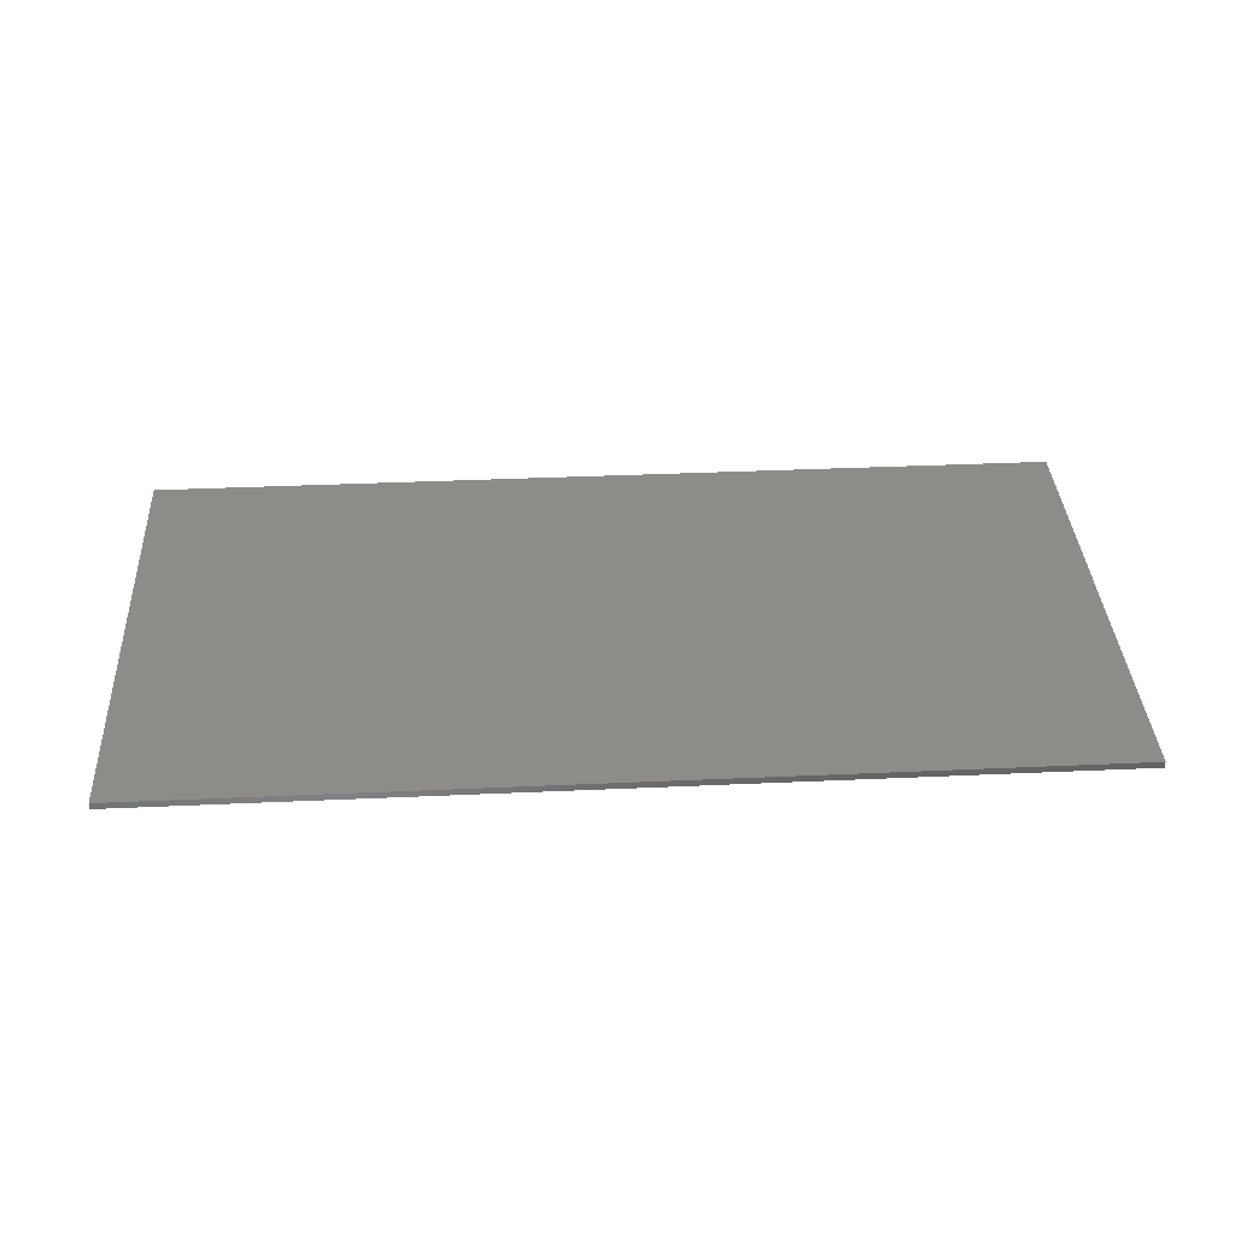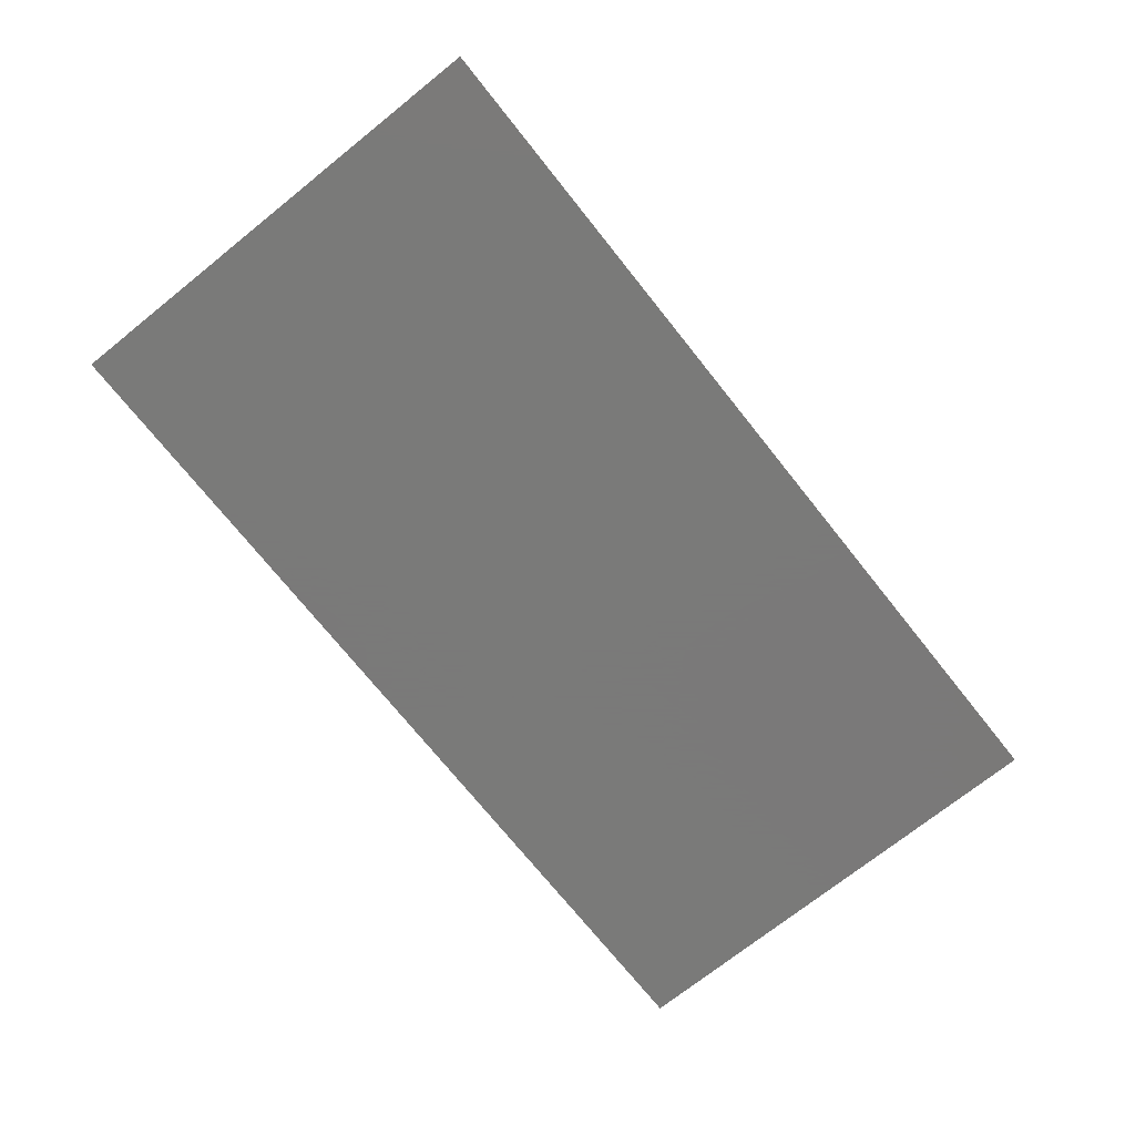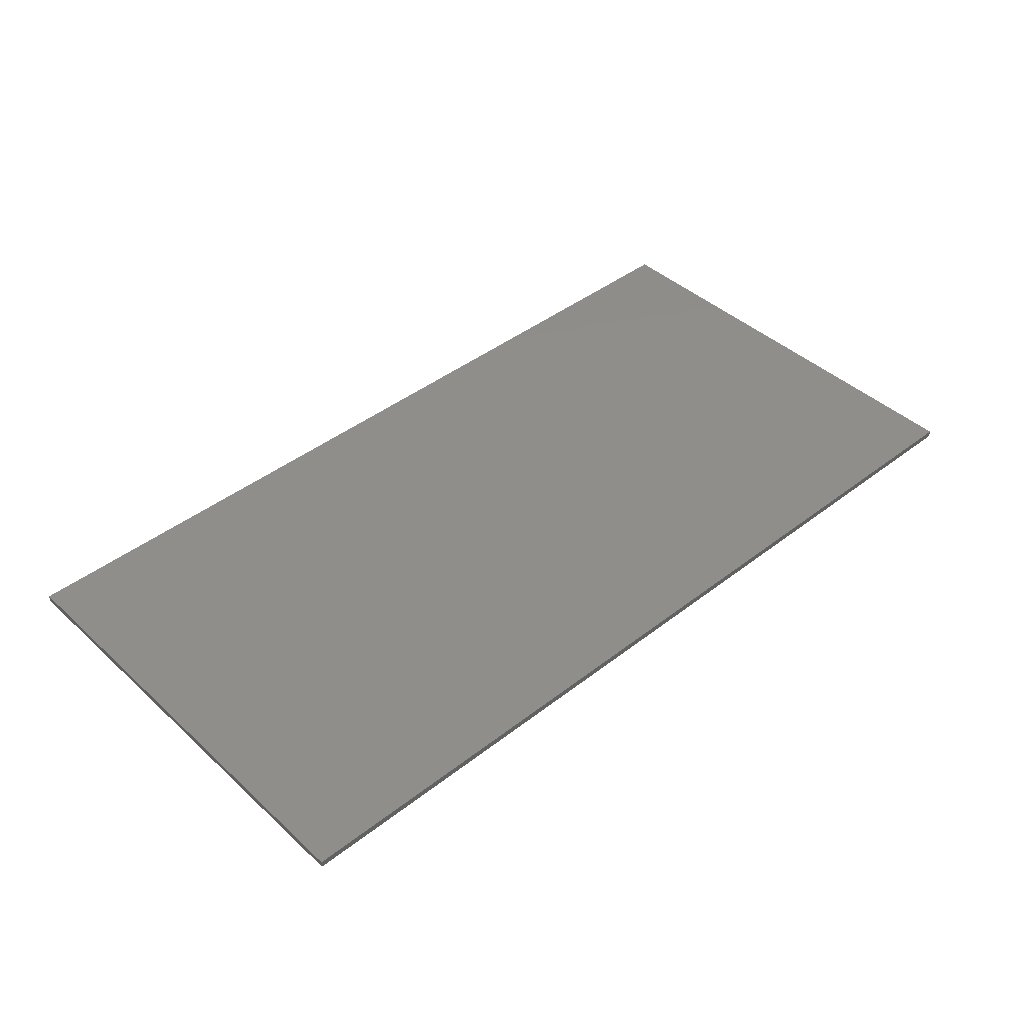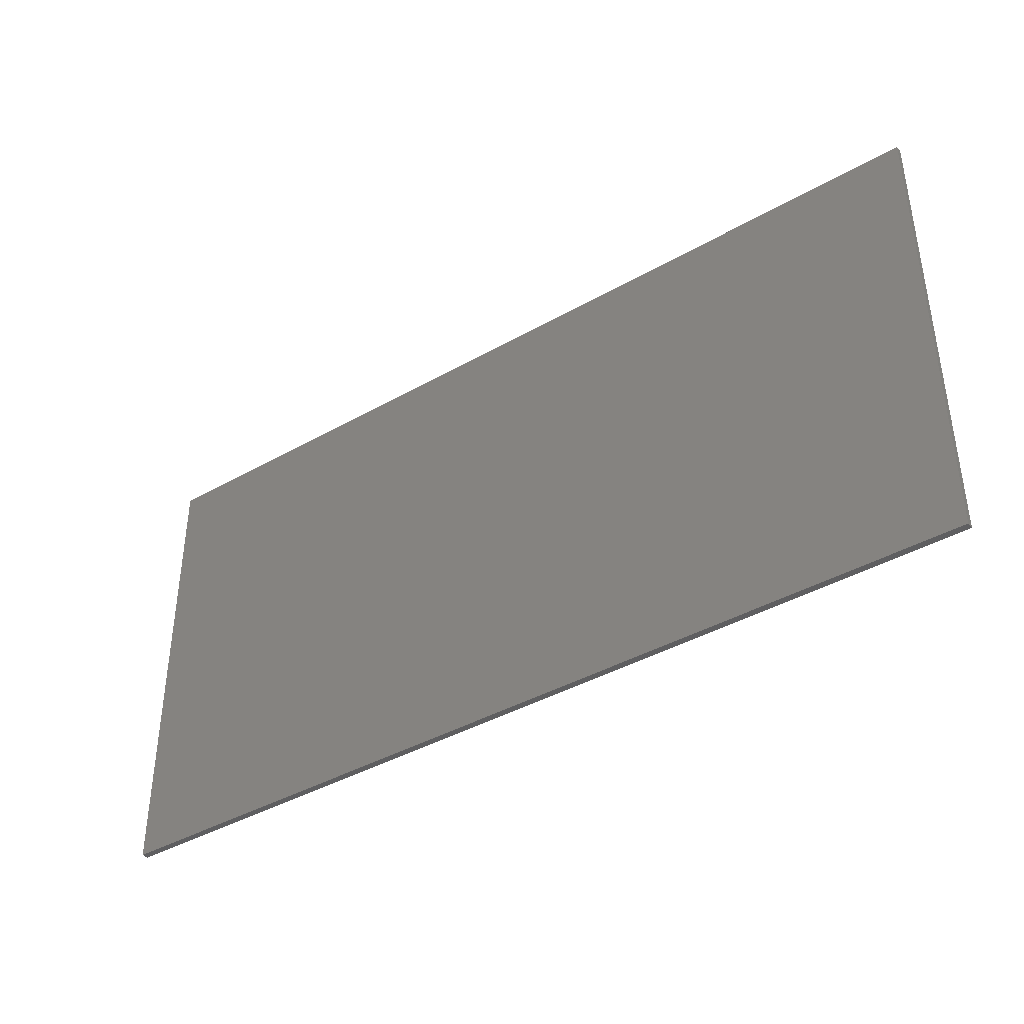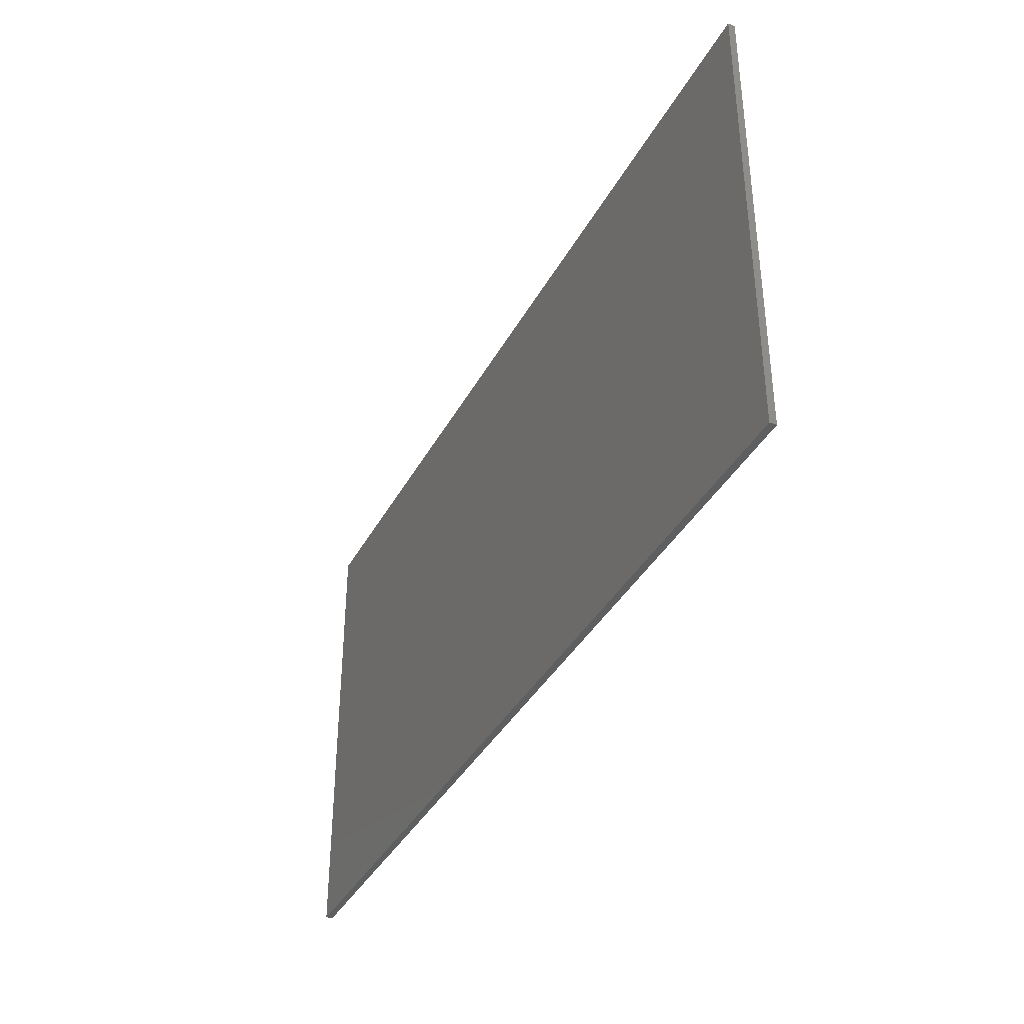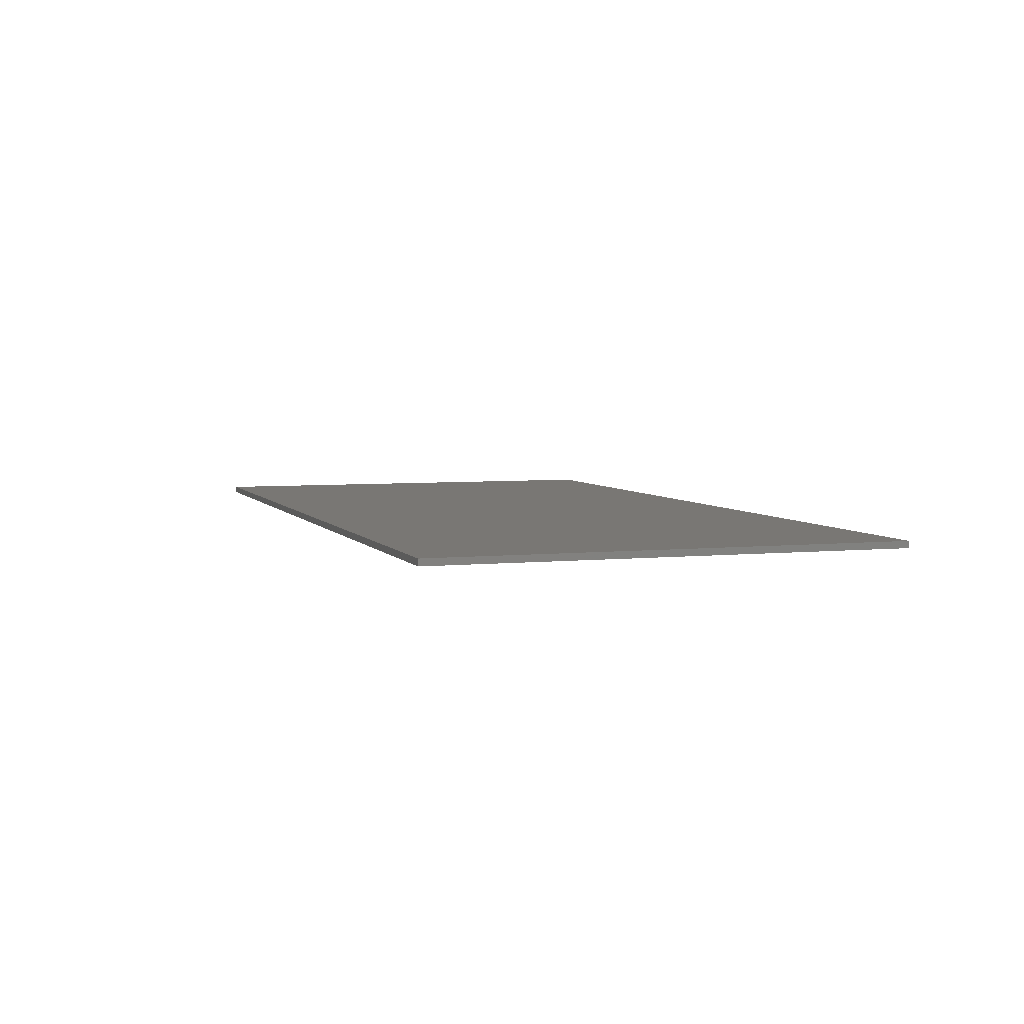
<metadata>
{"format":"stl","ext":"stl","renderer":"f3d","projection":"perspective","resolution":1024,"background":"white","views":[{"elev":37.3,"azim":-3.3,"up":"+Y"},{"elev":-72.7,"azim":128.6,"up":"+Y"},{"elev":42.6,"azim":-42.7,"up":"+Y"},{"elev":-39.9,"azim":35.3,"up":"+Z"},{"elev":-37.8,"azim":-115.6,"up":"+Z"},{"elev":4.8,"azim":71.6,"up":"+Y"}]}
</metadata>
<code>
# stl→obj: 179 verts, 354 faces
v 6.8 0 3.5
v 6.8 0 -3.5
v -6.8 0 -3.5
v -6.8 0 3.5
v -6.8 -0.1 3.5
v 6.8 -0.1 3.5
v -6.8 -0.1 -3.5
v 6.8 -0.1 -3.5
v -0.4156 -0.1 -0.6881
v -0.4156 -0.1 -2.087
v -0.1305 -0.1 -2.087
v -0.1305 -0.1 -0.2221
v -0.4156 -0.1 -0.2221
v -0.5931 -0.1 -0.4454
v 3.927 -0.1 -1.926
v 3.927 -0.1 -2.344
v 4.201 -0.1 -2.062
v 4.542 -0.1 -1.091
v 3.906 -0.1 -0.6285
v 3.901 -0.1 -0.8414
v 4.205 -0.1 -0.8414
v 4.204 -0.1 -0.6383
v 4.913 -0.1 -2.344
v 4.913 -0.1 -2.062
v 4.007 -0.1 -0.3641
v 3.927 -0.1 -0.4764
v 4.256 -0.1 -0.5355
v 4.133 -0.1 -0.2704
v 4.429 -0.1 -0.4944
v 4.27 -0.1 -0.2221
v 4.807 -0.1 -1.216
v 4.857 -0.1 -1.101
v 4.618 -0.1 -0.9171
v 4.901 -0.1 -0.9827
v 4.642 -0.1 -0.7464
v 4.58 -0.1 -0.529
v 4.665 -0.1 -0.2676
v 4.519 -0.1 -0.2221
v 4.941 -0.1 -0.5891
v 4.889 -0.1 -0.4541
v 4.805 -0.1 -0.3463
v 1.202 -0.1 -1.5
v 1.555 -0.1 -1.458
v 1.235 -0.1 -1.199
v 1.11 -0.1 -1.223
v 1.316 -0.1 -1.128
v 1.58 -0.1 -1.38
v 1.593 -0.1 -1.252
v 1.605 -0.1 -1.122
v 1.351 -0.1 -1.013
v 0.669 -0.1 -0.3856
v 0.5948 -0.1 -0.5149
v 0.8901 -0.1 -0.5957
v 0.7638 -0.1 -0.2915
v 0.9836 -0.1 -0.5262
v 0.9116 -0.1 -0.2343
v 1.11 -0.1 -0.5031
v 1.11 -0.1 -0.2221
v 1.235 -0.1 -0.5262
v 1.284 -0.1 -0.2346
v 1.431 -0.1 -0.293
v 1.316 -0.1 -0.5957
v 1.526 -0.1 -0.3886
v 1.588 -0.1 -0.5193
v 1.351 -0.1 -0.7073
v 1.605 -0.1 -0.6828
v 0.5541 -0.1 -0.6769
v 0.8322 -0.1 -0.7077
v 0.5527 -0.1 -1.046
v 0.5888 -0.1 -1.199
v 0.8901 -0.1 -1.128
v 0.8322 -0.1 -1.014
v 0.6541 -0.1 -1.325
v 0.9836 -0.1 -1.199
v 0.7571 -0.1 -1.419
v 0.8823 -0.1 -1.477
v 1.026 -0.1 -1.496
v 1.229 -0.1 -1.587
v 1.499 -0.1 -1.646
v 1.135 -0.1 -1.787
v 1.335 -0.1 -1.916
v 1.006 -0.1 -1.951
v 1.17 -0.1 -2.127
v 0.7763 -0.1 -2.186
v 0.9586 -0.1 -2.344
v 2.601 -0.1 -1.074
v 2.251 -0.1 -1.115
v 2.568 -0.1 -1.372
v 2.692 -0.1 -1.348
v 2.487 -0.1 -1.443
v 2.226 -0.1 -1.216
v 2.213 -0.1 -1.32
v 2.201 -0.1 -1.448
v 2.453 -0.1 -1.556
v 3.128 -0.1 -2.177
v 3.201 -0.1 -2.049
v 2.909 -0.1 -1.969
v 3.022 -0.1 -2.27
v 2.816 -0.1 -2.038
v 2.876 -0.1 -2.327
v 2.692 -0.1 -2.061
v 2.692 -0.1 -2.344
v 2.568 -0.1 -2.038
v 2.519 -0.1 -2.327
v 2.373 -0.1 -2.269
v 2.487 -0.1 -1.969
v 2.28 -0.1 -2.174
v 2.218 -0.1 -2.045
v 2.453 -0.1 -1.859
v 2.201 -0.1 -1.883
v 3.241 -0.1 -1.889
v 2.966 -0.1 -1.858
v 3.243 -0.1 -1.524
v 3.207 -0.1 -1.372
v 2.909 -0.1 -1.442
v 2.966 -0.1 -1.555
v 3.143 -0.1 -1.248
v 2.816 -0.1 -1.371
v 3.041 -0.1 -1.155
v 2.917 -0.1 -1.097
v 2.774 -0.1 -1.078
v 2.573 -0.1 -0.9874
v 2.306 -0.1 -0.9293
v 2.666 -0.1 -0.7899
v 2.469 -0.1 -0.6621
v 2.794 -0.1 -0.6273
v 2.631 -0.1 -0.453
v 3.022 -0.1 -0.3951
v 2.841 -0.1 -0.2221
v 4.627 -0.1 -0.6284
v -0.6825 -0.1 -2.087
v -0.6825 -0.1 -2.344
v 0.0209 -0.1 -2.344
v 0.0209 -0.1 -2.087
v -0.8837 -0.1 -0.6264
v -0.8837 -0.1 -0.8697
v -0.5931 -0.1 -0.8697
v -0.2412 -0.1 2.498
v -0.5268 -0.1 2.498
v -0.2412 -0.1 1.538
v -0.2412 -0.1 1.314
v -0.5268 -0.1 0.3765
v -0.2412 -0.1 0.3765
v 0.3301 -0.1 2.498
v 0.3301 -0.1 1.538
v 0.6157 -0.1 2.498
v 0.3301 -0.1 1.314
v 0.6157 -0.1 0.3765
v 0.3301 -0.1 0.3765
v -4.363 -0.1 -1.517
v -4.587 -0.1 -0.2221
v -4.872 -0.1 -0.2221
v -4.537 -0.1 -2.344
v -3.765 -0.1 -0.2221
v -4.051 -0.1 -0.2221
v -4.274 -0.1 -1.517
v -4.1 -0.1 -2.344
v -3.132 -0.1 -0.2221
v -2.998 -0.1 -2.344
v -2.757 -0.1 -2.344
v -2.78 -0.1 -1.406
v -2.891 -0.1 -0.2221
v -2.601 -0.1 -1.83
v -2.601 -0.1 -0.8697
v -2.445 -0.1 -2.344
v -2.204 -0.1 -2.344
v -2.07 -0.1 -0.2221
v -2.422 -0.1 -1.406
v -2.311 -0.1 -0.2221
v 6.2 -0.1 2.8
v 0 -0.1 -2.8
v 4 -0.1 -2.8
v 6.2 -0.1 0
v 4.947 -0.1 -0.7494
v -6.2 -0.1 2.8
v -6.2 -0.1 -2.8
v -4 -0.1 -2.8
v 6.2 -0.1 -2.8
v 0 -0.1 2.8
f 1 2 3
f 3 4 1
f 5 6 1
f 1 4 5
f 7 5 4
f 4 3 7
f 8 7 3
f 3 2 8
f 6 8 2
f 2 1 6
f 9 10 11
f 11 12 9
f 9 12 13
f 13 14 9
f 15 16 17
f 17 18 15
f 19 20 21
f 21 22 19
f 17 16 23
f 23 24 17
f 25 26 27
f 27 28 25
f 26 19 22
f 22 27 26
f 27 29 30
f 30 28 27
f 18 31 32
f 32 33 18
f 33 32 34
f 34 35 33
f 18 17 31
f 36 37 38
f 38 29 36
f 36 39 40
f 40 41 36
f 41 37 36
f 42 43 44
f 44 45 42
f 46 44 47
f 47 48 46
f 46 48 49
f 49 50 46
f 51 52 53
f 53 54 51
f 54 53 55
f 55 56 54
f 56 55 57
f 57 58 56
f 58 57 59
f 59 60 58
f 61 60 59
f 59 62 61
f 63 61 62
f 62 64 63
f 64 62 65
f 65 66 64
f 52 67 68
f 68 53 52
f 69 70 71
f 71 72 69
f 71 70 73
f 73 74 71
f 74 73 75
f 75 76 74
f 74 76 77
f 77 45 74
f 42 45 77
f 66 65 50
f 50 49 66
f 47 44 43
f 43 42 78
f 78 79 43
f 79 78 80
f 80 81 79
f 81 80 82
f 82 83 81
f 83 82 84
f 84 85 83
f 67 69 72
f 72 68 67
f 86 87 88
f 88 89 86
f 90 88 91
f 91 92 90
f 90 92 93
f 93 94 90
f 95 96 97
f 97 98 95
f 98 97 99
f 99 100 98
f 100 99 101
f 101 102 100
f 102 101 103
f 103 104 102
f 105 104 103
f 103 106 105
f 107 105 106
f 106 108 107
f 108 106 109
f 109 110 108
f 96 111 112
f 112 97 96
f 113 114 115
f 115 116 113
f 115 114 117
f 117 118 115
f 118 117 119
f 119 120 118
f 118 120 121
f 121 89 118
f 121 86 89
f 110 109 94
f 94 93 110
f 88 87 91
f 87 86 122
f 122 123 87
f 123 122 124
f 124 125 123
f 125 124 126
f 126 127 125
f 127 126 128
f 128 129 127
f 111 113 116
f 116 112 111
f 130 39 36
f 131 132 10
f 11 10 132
f 132 133 11
f 134 11 133
f 9 135 136
f 136 137 9
f 14 135 9
f 138 139 140
f 141 140 139
f 139 142 141
f 141 142 143
f 144 145 146
f 146 145 147
f 147 148 146
f 149 148 147
f 145 140 141
f 141 147 145
f 150 151 152
f 152 153 150
f 154 155 156
f 156 157 154
f 150 153 157
f 157 156 150
f 158 159 160
f 160 161 158
f 158 161 162
f 161 160 163
f 163 164 161
f 165 166 167
f 167 168 165
f 169 168 167
f 163 165 168
f 168 164 163
f 30 29 38
f 144 138 140
f 140 145 144
f 147 141 143
f 143 149 147
f 151 150 156
f 156 155 151
f 154 157 159
f 159 158 154
f 164 162 161
f 164 169 162
f 168 169 164
f 165 163 160
f 137 136 131
f 131 10 137
f 9 137 10
f 12 54 56
f 56 149 12
f 54 12 51
f 51 12 52
f 52 12 67
f 69 67 12
f 12 11 69
f 70 69 11
f 11 134 70
f 73 70 134
f 134 84 73
f 75 73 84
f 77 76 80
f 80 78 77
f 77 78 42
f 76 75 84
f 84 82 76
f 82 80 76
f 84 134 133
f 133 85 84
f 107 83 85
f 85 105 107
f 110 81 83
f 83 108 110
f 83 107 108
f 79 81 110
f 110 93 79
f 43 79 93
f 93 47 43
f 47 93 92
f 92 48 47
f 48 92 91
f 91 49 48
f 49 91 87
f 87 66 49
f 66 87 123
f 123 64 66
f 64 123 125
f 125 63 64
f 63 125 127
f 127 61 63
f 61 127 129
f 129 60 61
f 129 28 30
f 30 170 129
f 129 128 25
f 25 28 129
f 26 25 128
f 128 126 26
f 19 26 126
f 126 124 19
f 20 19 124
f 124 121 20
f 121 120 20
f 122 86 121
f 121 124 122
f 88 90 94
f 94 89 88
f 118 89 94
f 94 115 118
f 116 115 94
f 94 109 116
f 112 116 109
f 109 97 112
f 97 109 106
f 106 103 97
f 97 103 101
f 101 99 97
f 72 71 74
f 74 45 72
f 72 45 44
f 44 46 72
f 72 46 50
f 50 68 72
f 68 50 65
f 65 53 68
f 53 65 62
f 62 55 53
f 57 55 62
f 62 59 57
f 104 105 85
f 102 104 85
f 85 171 102
f 16 100 102
f 102 172 16
f 98 100 16
f 95 98 16
f 96 95 16
f 111 96 16
f 16 15 111
f 113 111 15
f 15 18 113
f 113 18 21
f 21 114 113
f 114 21 20
f 20 117 114
f 120 119 20
f 119 117 20
f 27 22 21
f 21 29 27
f 36 29 21
f 21 130 36
f 35 130 21
f 21 33 35
f 18 33 21
f 17 24 31
f 31 24 32
f 34 32 24
f 24 173 34
f 39 130 35
f 35 174 39
f 35 34 174
f 152 175 176
f 176 153 152
f 153 176 177
f 177 157 153
f 177 159 157
f 177 160 159
f 177 165 160
f 166 165 177
f 177 171 166
f 166 171 132
f 132 171 133
f 133 171 85
f 172 102 171
f 23 16 172
f 172 178 23
f 24 23 178
f 178 173 24
f 34 173 174
f 174 173 39
f 40 39 173
f 173 170 40
f 170 41 40
f 170 37 41
f 170 38 37
f 170 30 38
f 129 170 146
f 146 60 129
f 60 146 148
f 148 58 60
f 56 58 148
f 148 149 56
f 12 149 143
f 143 13 12
f 13 143 142
f 142 167 13
f 14 13 167
f 167 135 14
f 136 135 167
f 167 166 136
f 131 136 166
f 166 132 131
f 175 152 151
f 175 151 155
f 175 155 154
f 175 154 158
f 175 158 162
f 175 162 169
f 175 169 167
f 167 142 175
f 142 139 175
f 179 175 139
f 139 138 179
f 144 179 138
f 179 144 146
f 146 170 179
f 5 175 179
f 179 6 5
f 179 170 6
f 6 170 173
f 173 8 6
f 8 173 178
f 5 7 176
f 176 175 5
f 177 176 7
f 171 177 7
f 7 8 171
f 171 8 172
f 172 8 178

</code>
